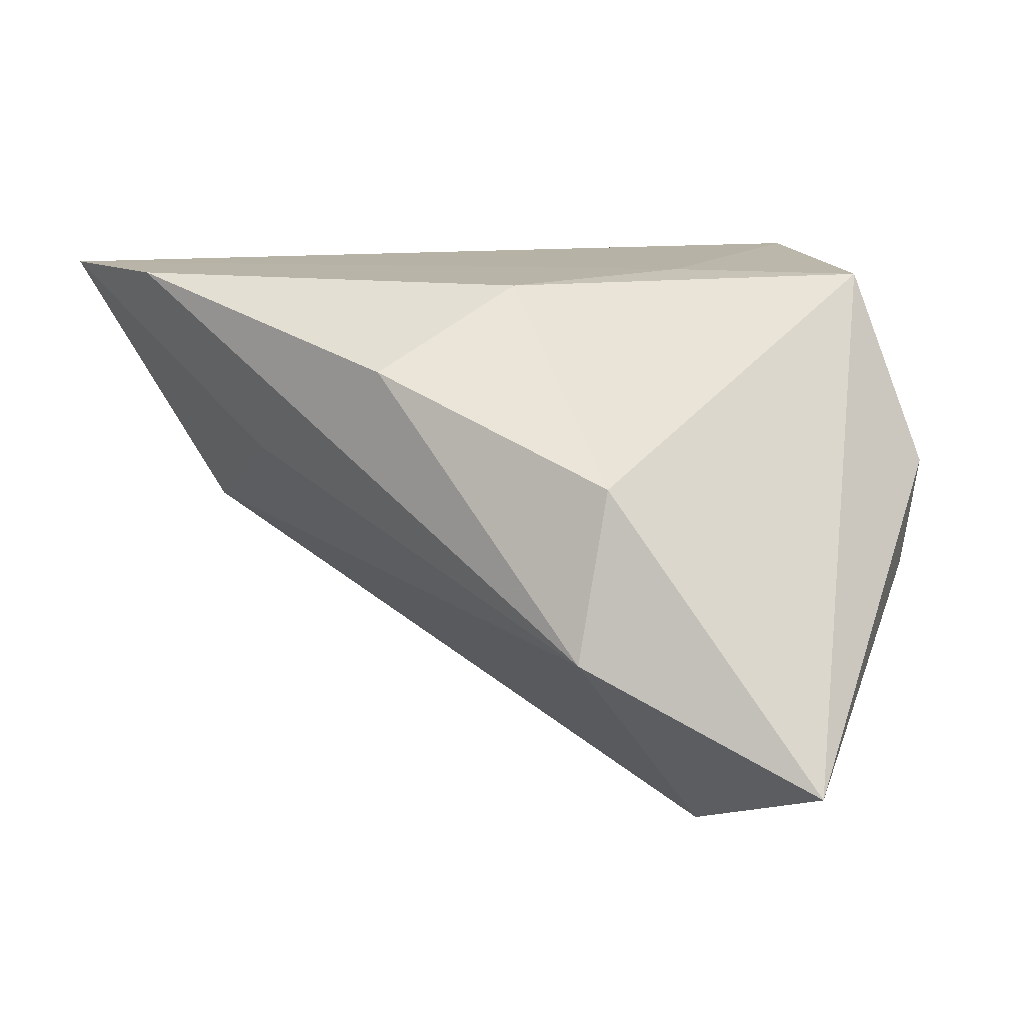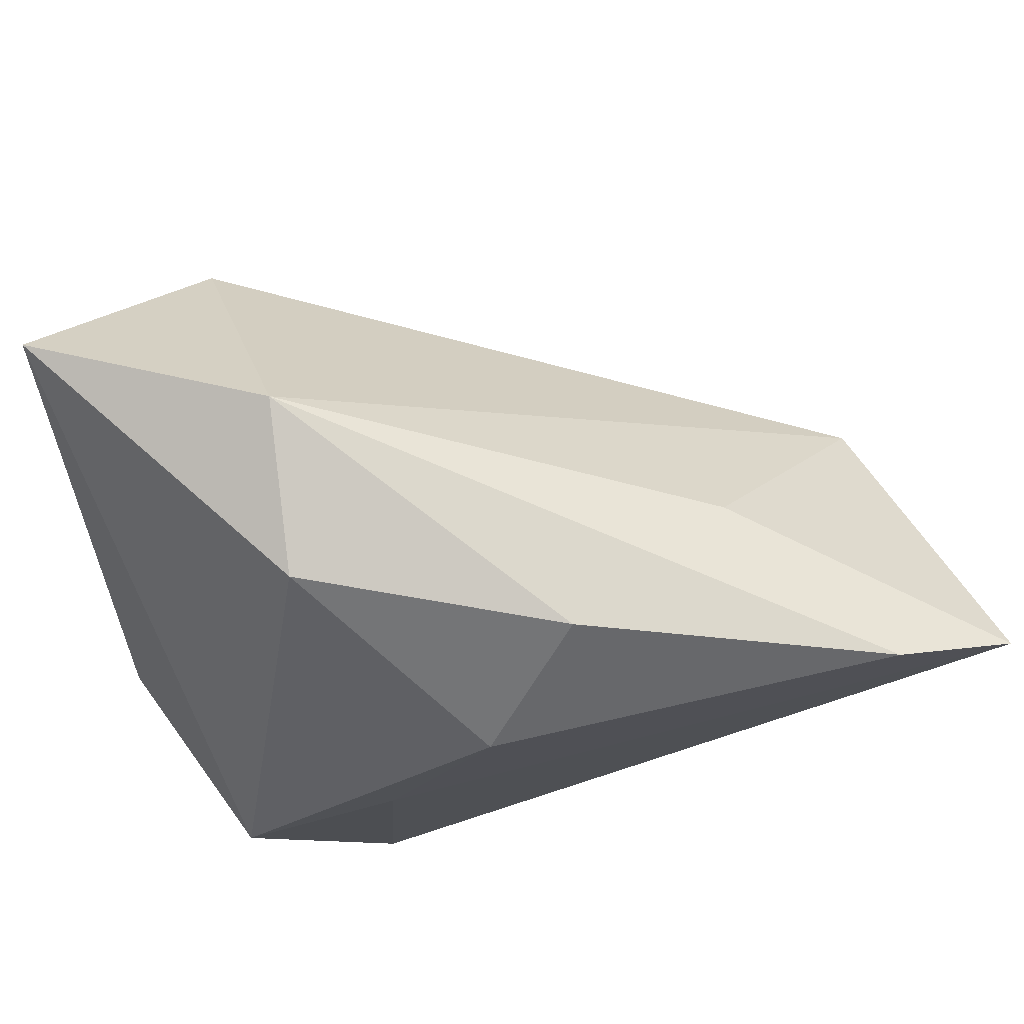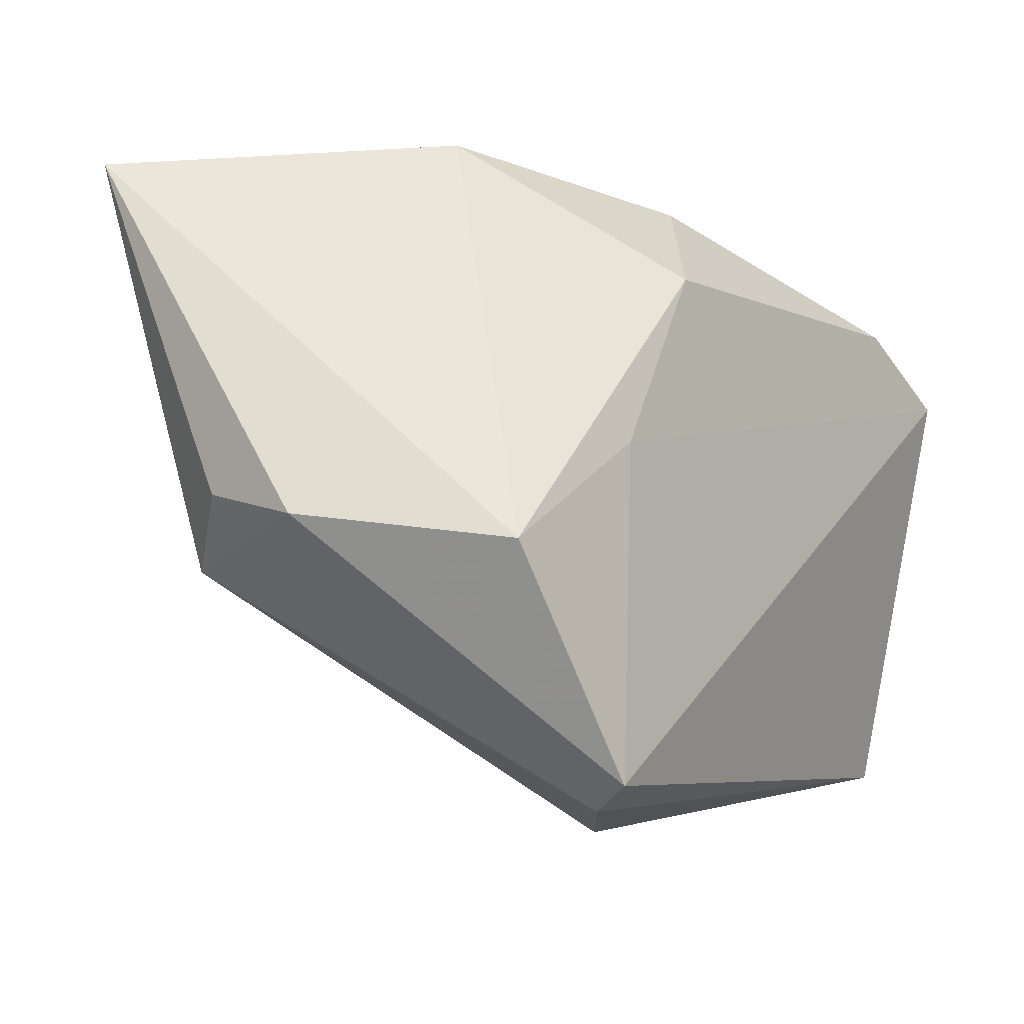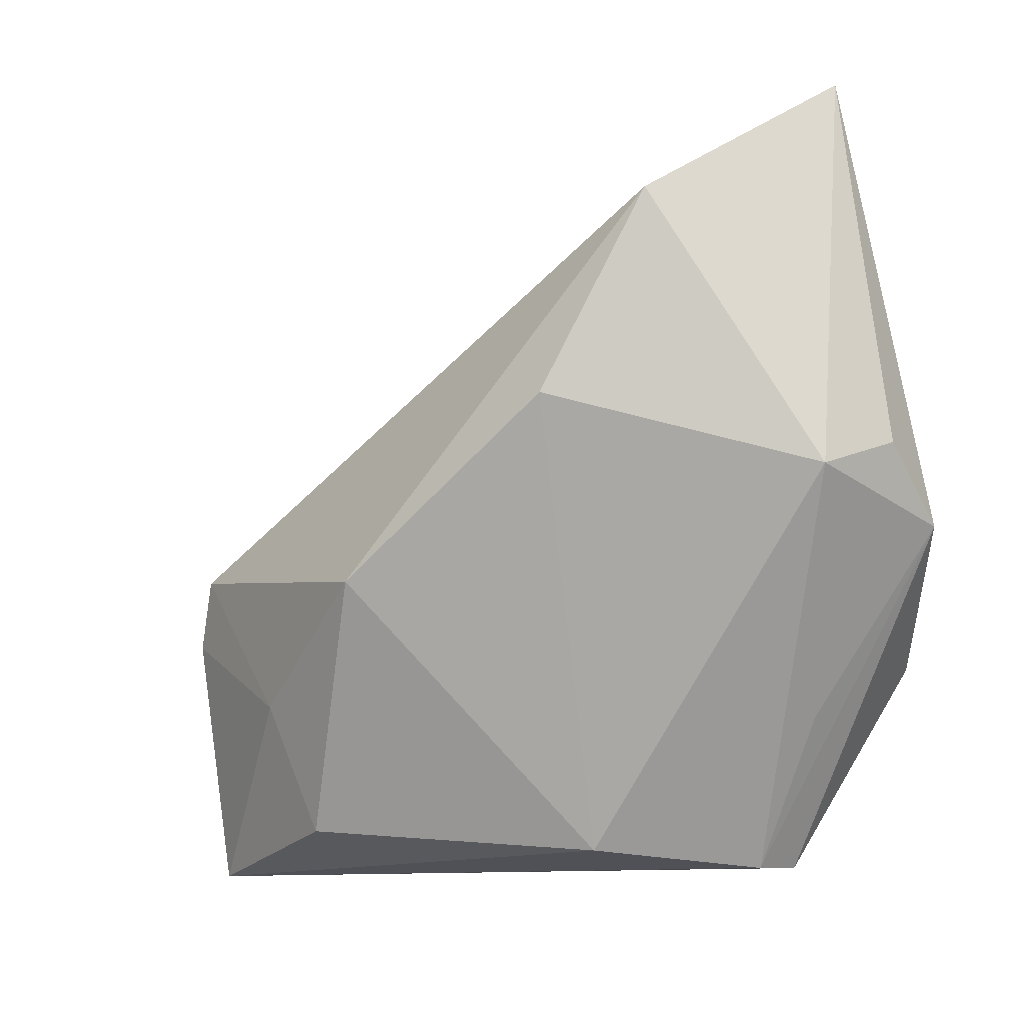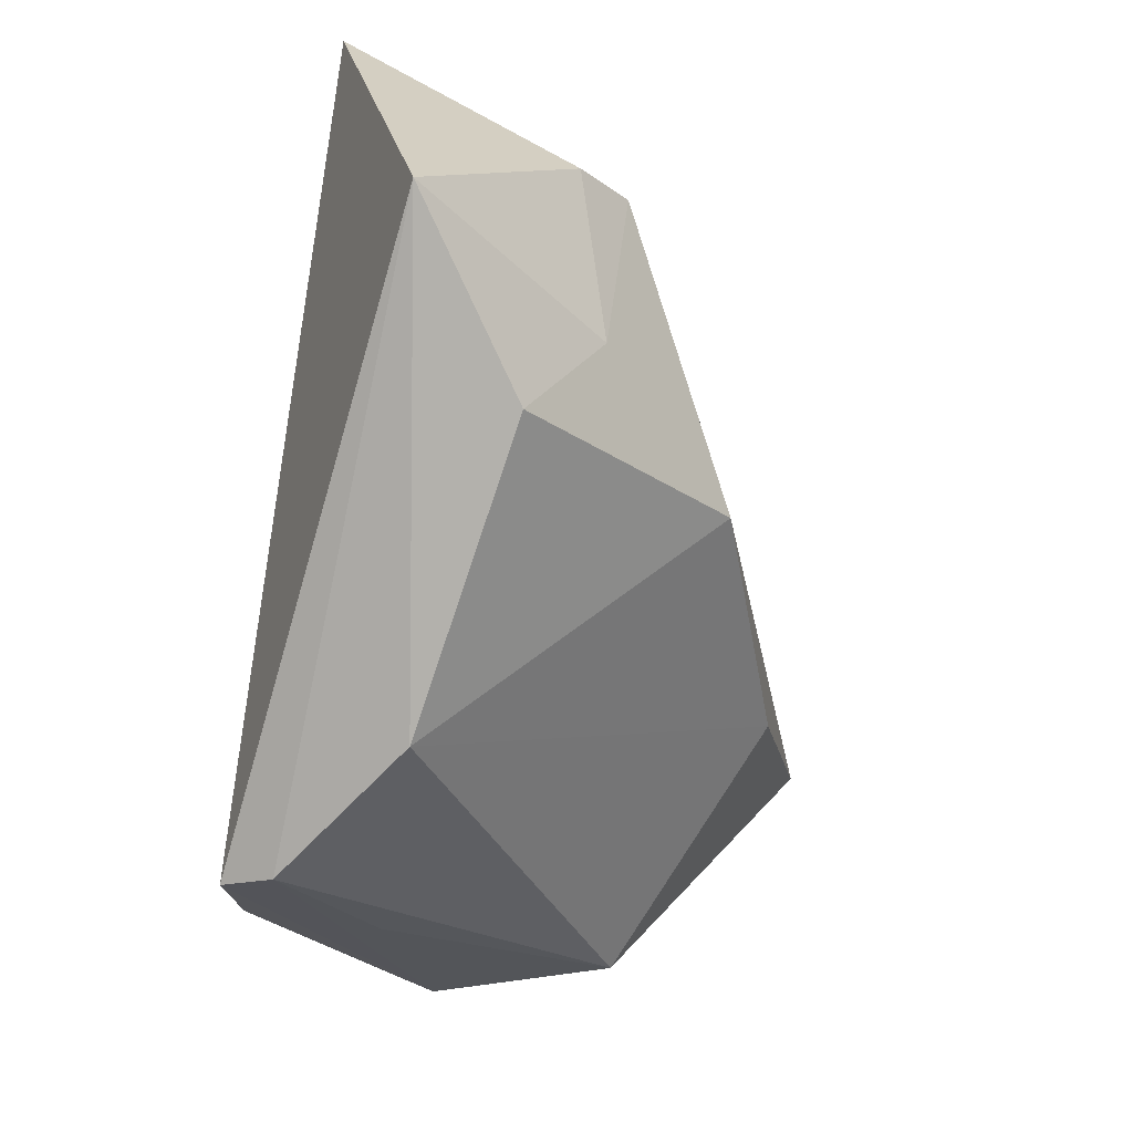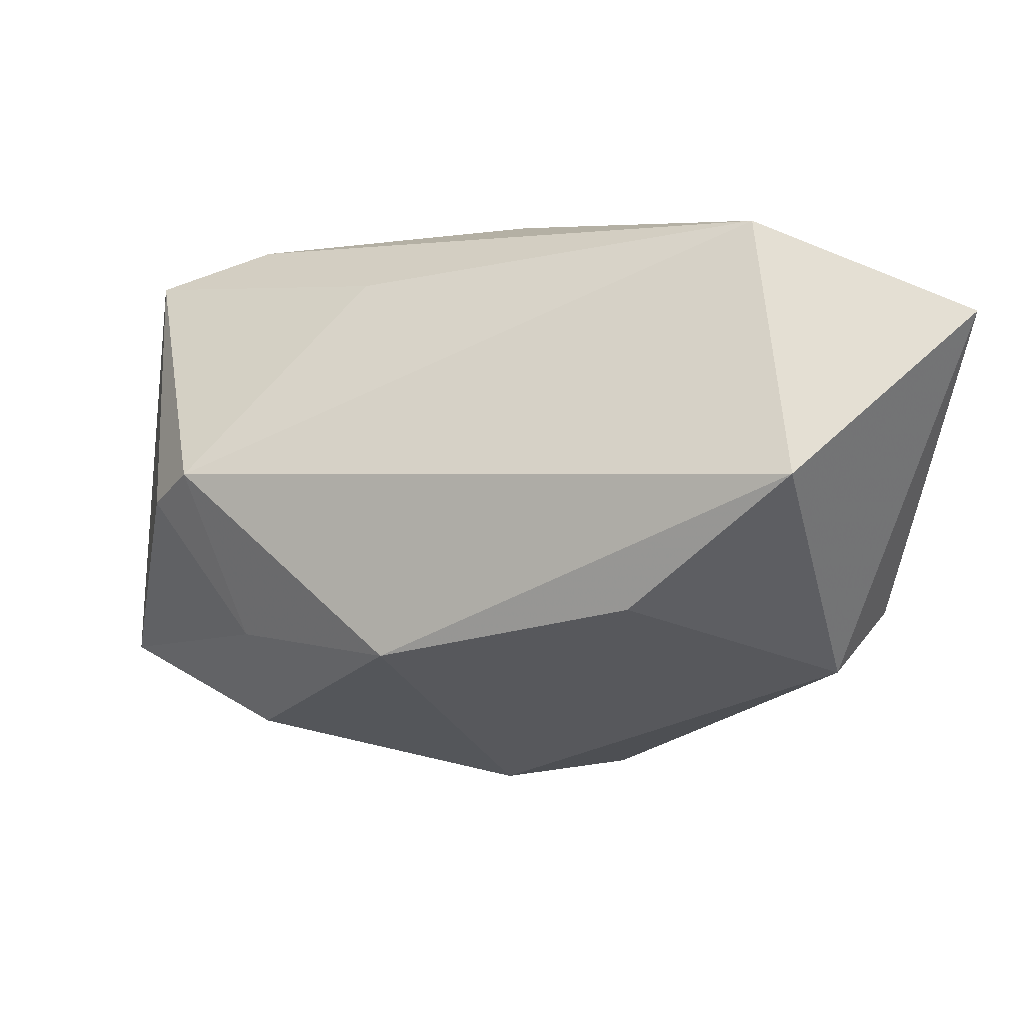
<metadata>
{"format":"obj","ext":"obj","renderer":"f3d","projection":"perspective","resolution":1024,"background":"white","views":[{"elev":12.4,"azim":-157.0,"up":"+Z"},{"elev":74.4,"azim":-11.8,"up":"+Y"},{"elev":-14.0,"azim":-53.1,"up":"+Y"},{"elev":-37.4,"azim":-156.5,"up":"+Y"},{"elev":-67.3,"azim":82.1,"up":"+Y"},{"elev":-77.5,"azim":173.9,"up":"+Z"}]}
</metadata>
<code>
v -0.0452 -0.0111 0.0004299
v -0.02585 0.0147 -0.03949
v -0.03794 -0.01343 -0.0188
v -0.0207 0.0402 -0.01463
v -0.004974 0.02069 0.02323
v 0.04039 0.02581 0.02332
v -0.02738 -0.02842 0.007175
v -0.02231 0.03601 0.0039
v 0.05241 -0.02896 0.01289
v -0.01693 -0.001049 0.02346
v 8.6e-06 -0.04 0.006576
v -0.03534 -0.01492 0.02229
v 0.05413 0.01931 0.02346
v 0.01831 -0.01608 -0.02299
v -0.01884 -0.03795 0.02346
v 0.00581 0.03384 0.01449
v -0.04618 0.03376 -0.02817
v 0.03618 -0.01961 -0.007535
v 0.03307 -0.03342 7.815e-05
v -0.01002 -0.004645 -0.03257
v 0.02557 0.02529 0.003139
v -0.01627 -0.04 0.0182
v 0.04553 0.0006967 -0.008757
v 0.04946 -0.004651 -0.003153
v -0.04413 -0.007106 -0.01149
f 10 15 13
f 13 5 10
f 9 22 11
f 15 22 9
f 13 15 9
f 20 14 11
f 20 2 14
f 4 2 17
f 6 5 13
f 6 16 5
f 6 4 16
f 15 10 12
f 12 10 5
f 11 14 19
f 19 9 11
f 14 2 23
f 2 4 23
f 2 20 3
f 3 25 17
f 17 2 3
f 3 20 11
f 11 22 3
f 22 7 3
f 5 16 8
f 16 4 8
f 8 4 17
f 17 12 8
f 8 12 5
f 17 25 1
f 1 12 17
f 25 3 1
f 1 3 7
f 15 12 1
f 1 22 15
f 1 7 22
f 14 23 18
f 18 19 14
f 9 19 18
f 13 23 21
f 21 23 4
f 21 6 13
f 4 6 21
f 9 18 24
f 24 18 23
f 13 9 24
f 24 23 13

</code>
